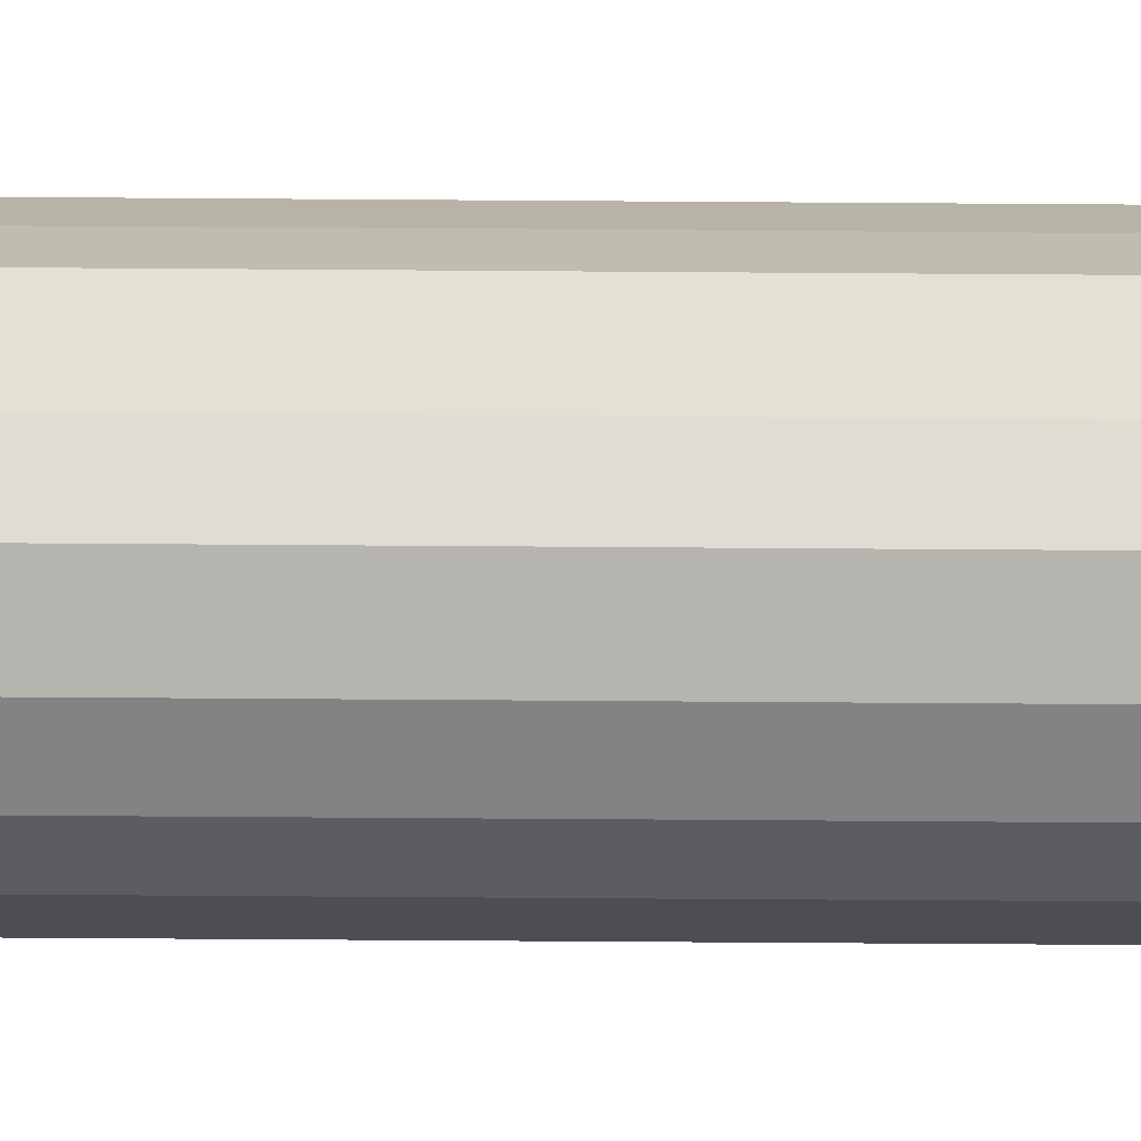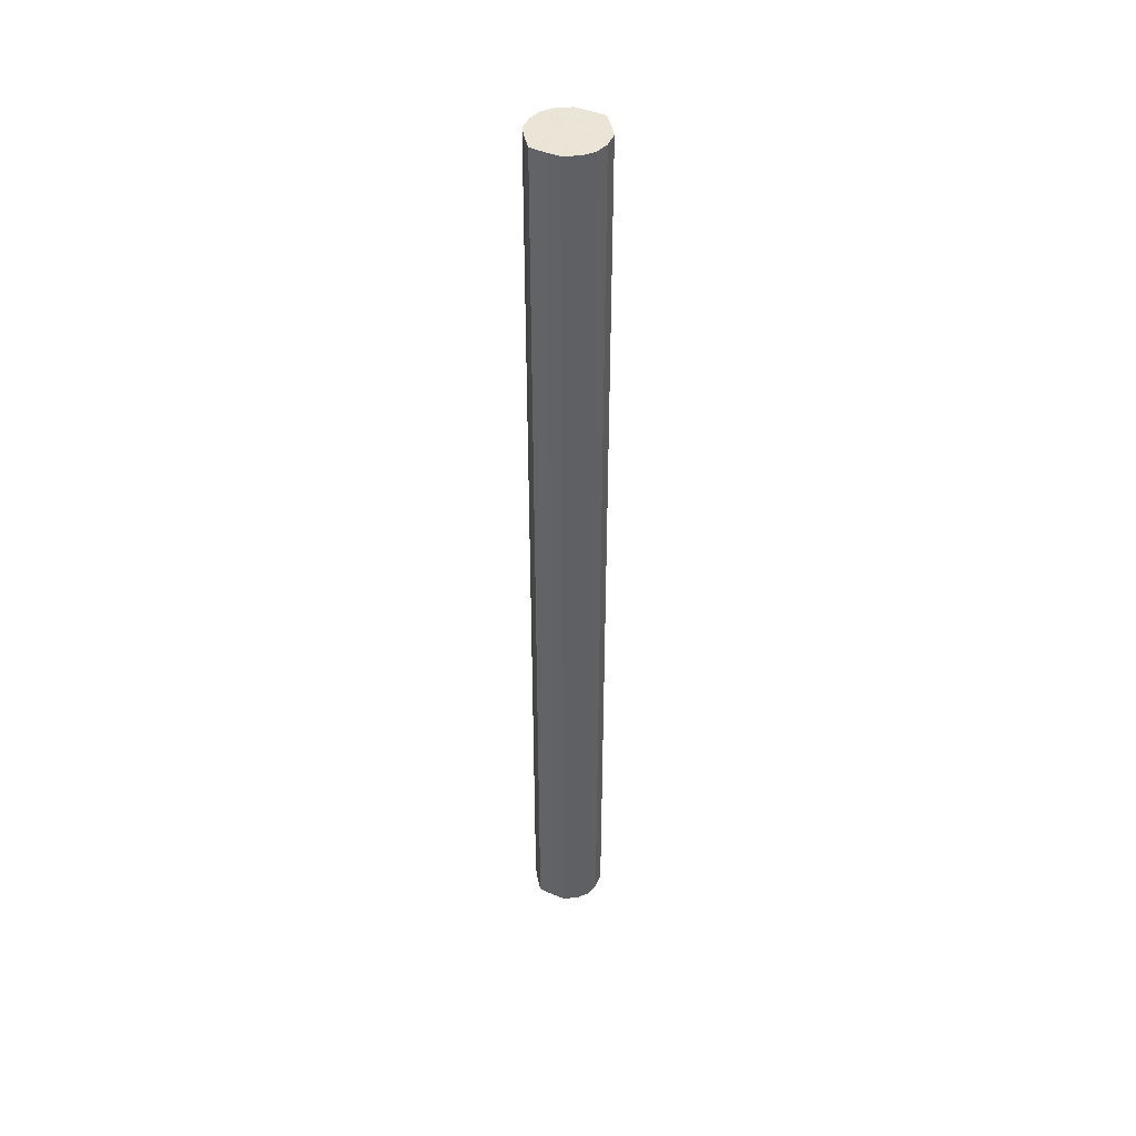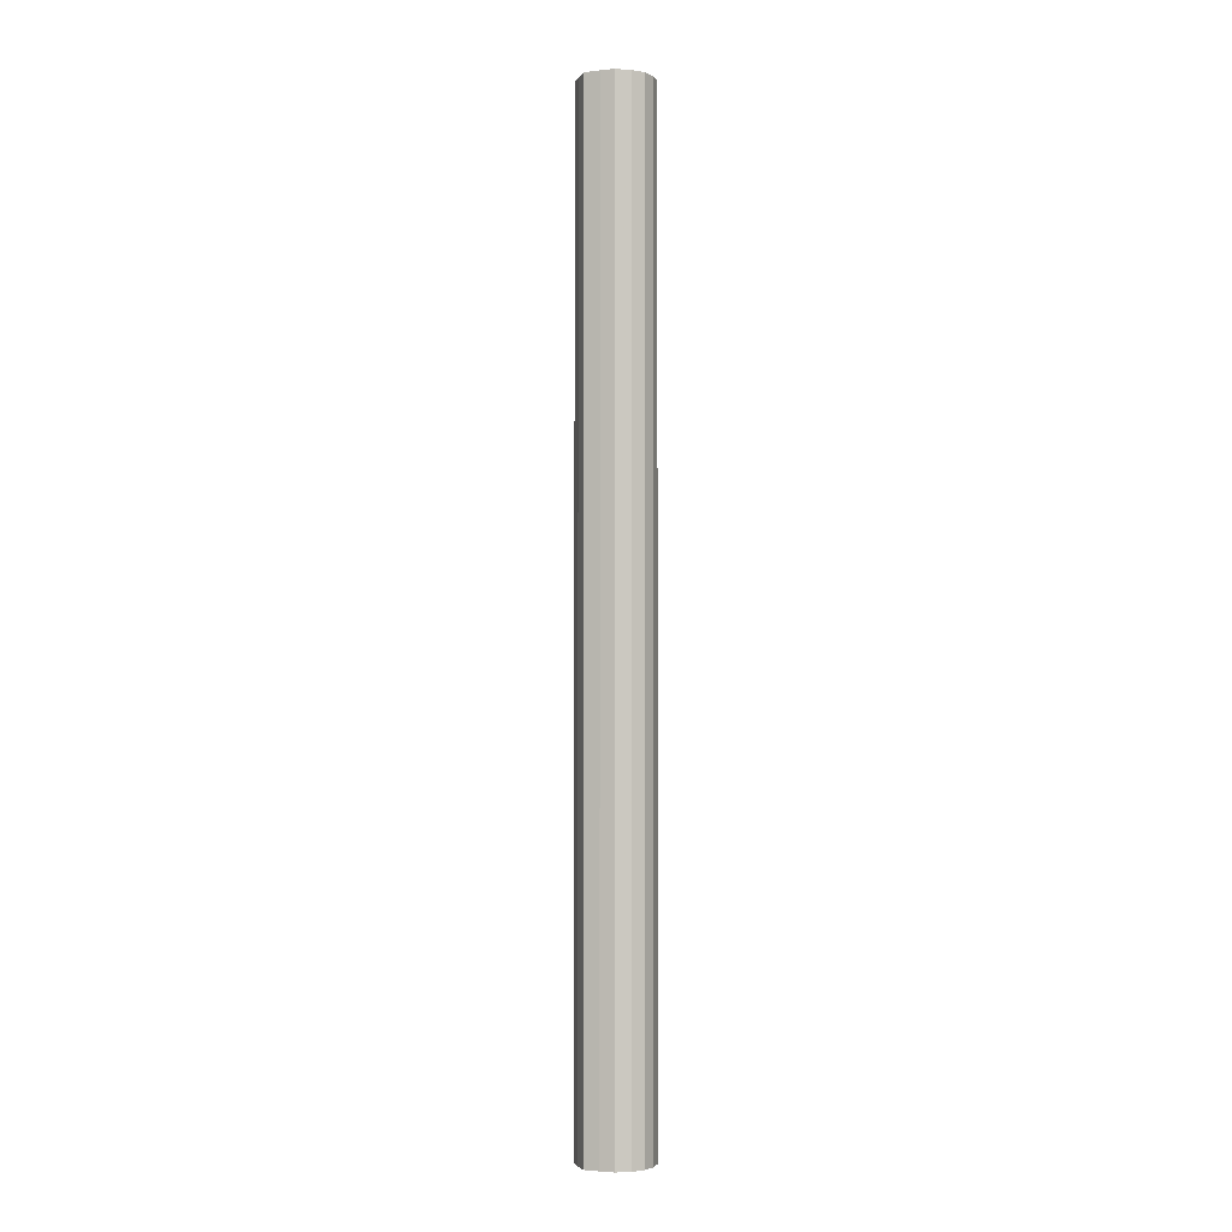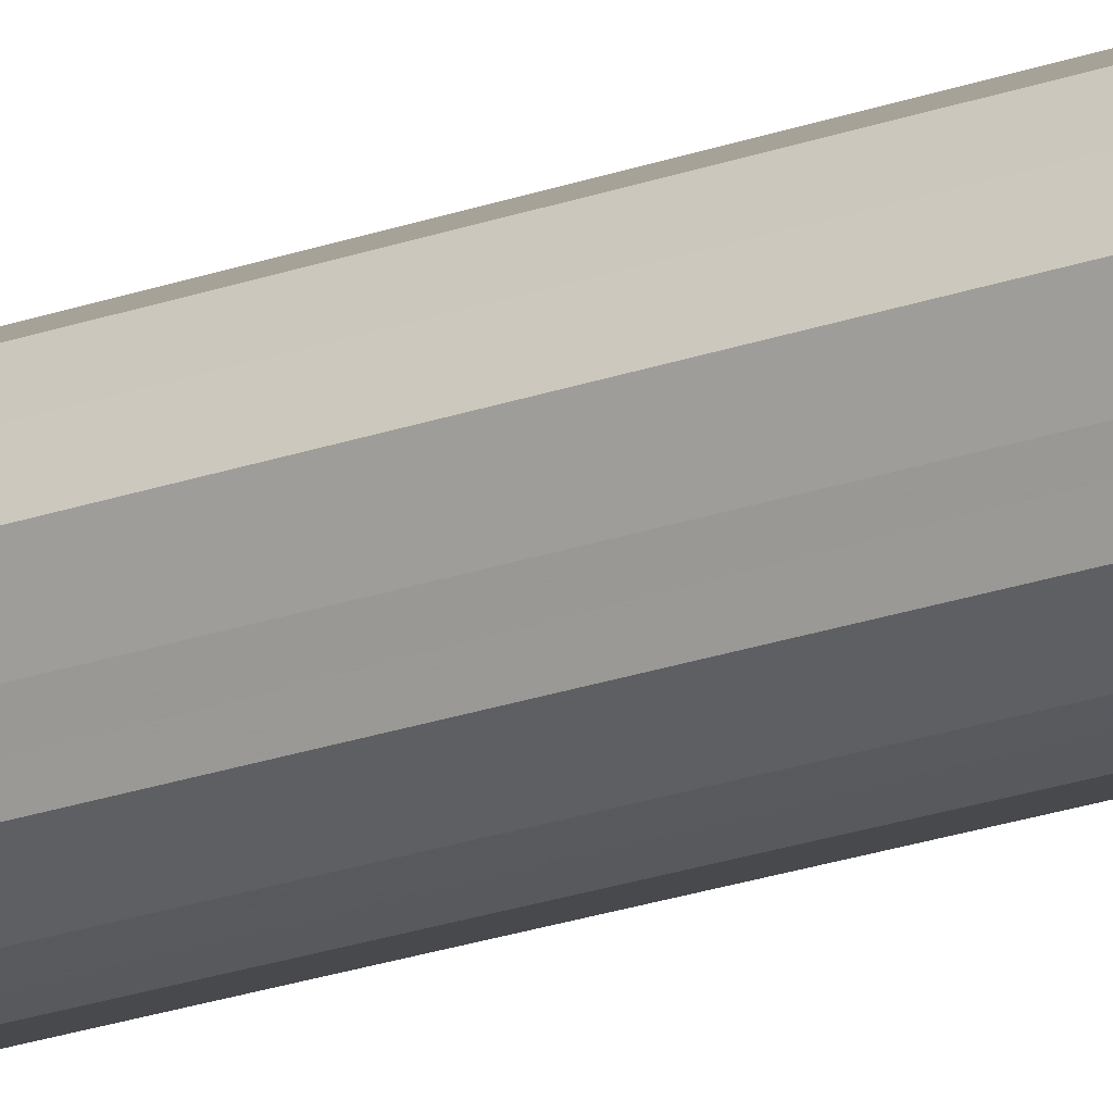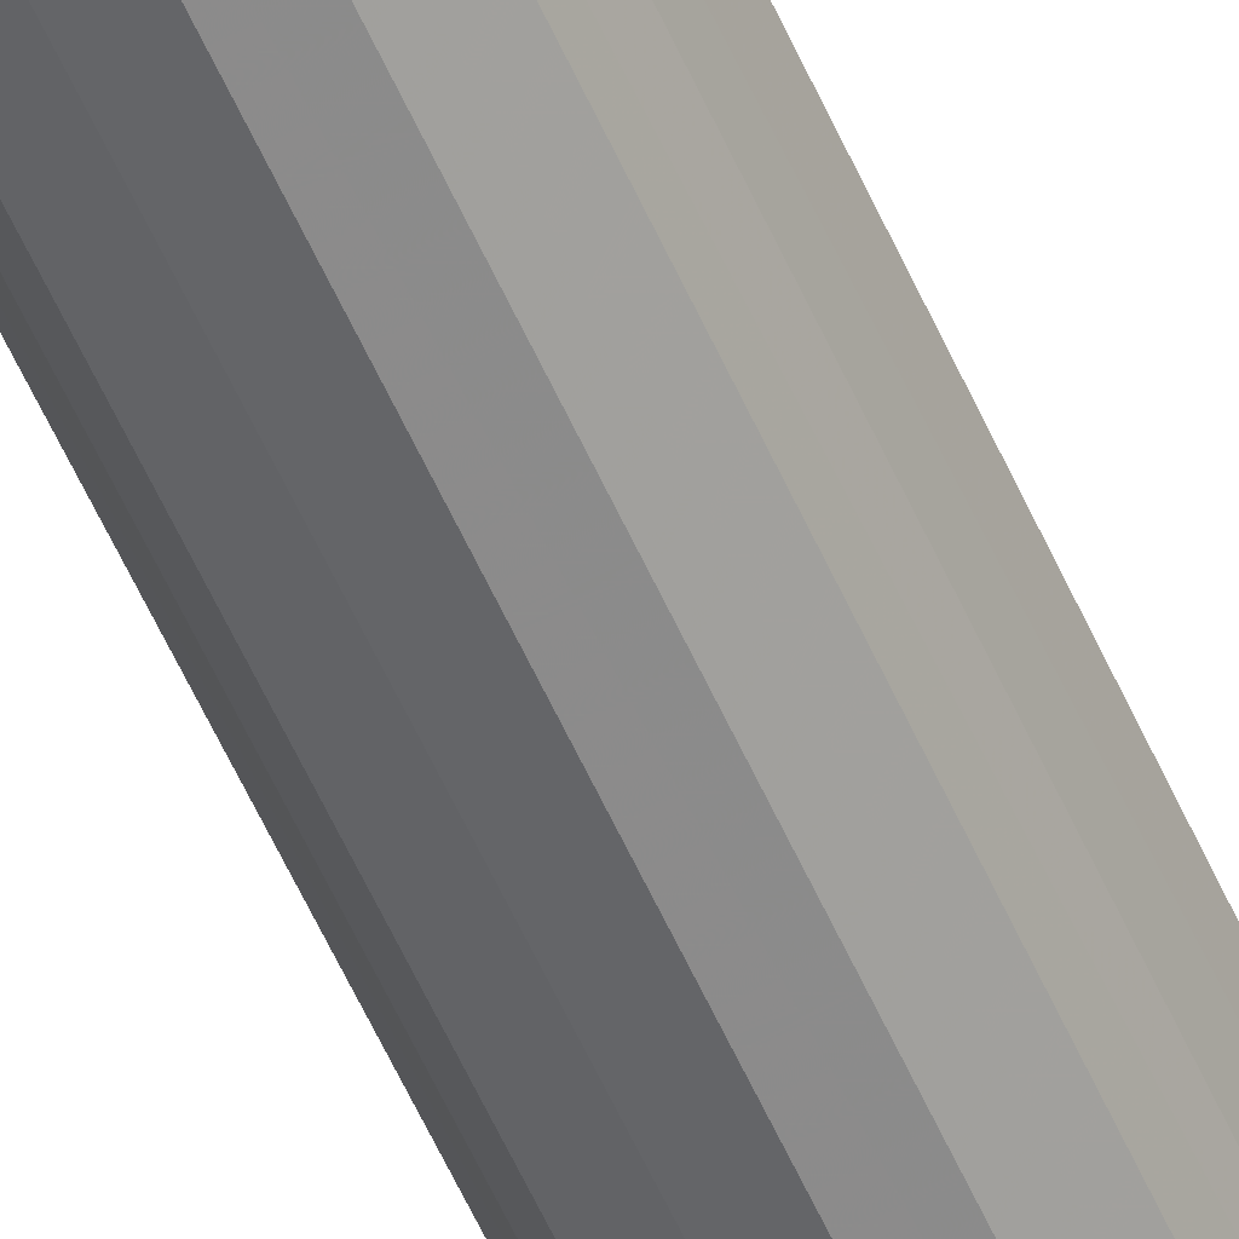
<metadata>
{"format":"obj","ext":"obj","renderer":"f3d","projection":"perspective","resolution":1024,"background":"white","views":[{"elev":-48.9,"azim":-90.5,"up":"+Z"},{"elev":44.1,"azim":143.0,"up":"+Y"},{"elev":-2.6,"azim":136.9,"up":"+Y"},{"elev":-20.5,"azim":-55.9,"up":"+Z"},{"elev":-58.5,"azim":-156.0,"up":"+Z"}]}
</metadata>
<code>
o 22415
v 2222 1873 13.41
v 2222 1873 13.43
v 2222 1871 13.41
v 2222 1873 13.45
v 2222 1871 13.43
v 2222 1873 13.39
v 2222 1871 13.39
v 2222 1873 13.46
v 2222 1871 13.45
v 2222 1873 13.37
v 2222 1871 13.37
v 2222 1873 13.46
v 2222 1871 13.46
v 2222 1873 13.35
v 2222 1871 13.35
v 2222 1873 13.46
v 2222 1871 13.46
v 2222 1873 13.35
v 2222 1871 13.35
v 2222 1873 13.45
v 2222 1871 13.46
v 2222 1873 13.35
v 2222 1871 13.35
v 2222 1873 13.43
v 2222 1871 13.45
v 2222 1873 13.37
v 2222 1871 13.37
v 2222 1873 13.41
v 2222 1871 13.43
v 2222 1873 13.39
v 2222 1871 13.39
v 2222 1871 13.41
v 2222 1871 13.41
v 2222 1873 13.43
v 2222 1871 13.43
v 2222 1873 13.45
v 2222 1871 13.45
v 2222 1871 13.39
v 2222 1873 13.41
v 2222 1871 13.37
v 2222 1873 13.39
v 2222 1873 13.46
v 2222 1871 13.46
v 2222 1871 13.35
v 2222 1873 13.37
v 2222 1871 13.35
v 2222 1873 13.35
v 2222 1873 13.46
v 2222 1871 13.46
v 2222 1871 13.35
v 2222 1873 13.35
v 2222 1871 13.37
v 2222 1873 13.35
v 2222 1873 13.46
v 2222 1871 13.46
v 2222 1871 13.39
v 2222 1873 13.37
v 2222 1871 13.41
v 2222 1873 13.39
v 2222 1873 13.45
v 2222 1871 13.45
v 2222 1871 13.43
v 2222 1873 13.41
v 2222 1873 13.43
v 2222 1873 13.41
v 2222 1873 13.43
v 2222 1873 13.41
v 2222 1873 13.45
v 2222 1873 13.39
v 2222 1873 13.46
v 2222 1873 13.37
v 2222 1873 13.46
v 2222 1873 13.35
v 2222 1873 13.46
v 2222 1873 13.35
v 2222 1873 13.45
v 2222 1873 13.35
v 2222 1873 13.43
v 2222 1873 13.37
v 2222 1873 13.41
v 2222 1873 13.39
v 2222 1871 13.41
v 2222 1871 13.41
v 2222 1871 13.43
v 2222 1871 13.39
v 2222 1871 13.45
v 2222 1871 13.37
v 2222 1871 13.46
v 2222 1871 13.35
v 2222 1871 13.46
v 2222 1871 13.35
v 2222 1871 13.46
v 2222 1871 13.35
v 2222 1871 13.45
v 2222 1871 13.37
v 2222 1871 13.43
v 2222 1871 13.39
v 2222 1871 13.41
f 1 2 3
f 2 4 5
f 6 1 7
f 4 8 9
f 10 6 11
f 8 12 13
f 14 10 15
f 12 16 17
f 18 14 19
f 16 20 21
f 22 18 23
f 20 24 25
f 26 22 27
f 24 28 29
f 30 26 31
f 28 30 32
f 33 34 35
f 35 36 37
f 38 39 33
f 40 41 38
f 37 42 43
f 44 45 40
f 46 47 44
f 43 48 49
f 50 51 46
f 52 53 50
f 49 54 55
f 56 57 52
f 58 59 56
f 55 60 61
f 62 63 58
f 61 64 62
f 65 66 67
f 65 68 66
f 65 67 69
f 65 70 68
f 65 69 71
f 65 72 70
f 65 71 73
f 65 74 72
f 65 73 75
f 65 76 74
f 65 75 77
f 65 78 76
f 65 77 79
f 65 80 78
f 65 79 81
f 65 81 80
f 82 83 84
f 82 85 83
f 82 84 86
f 82 87 85
f 82 86 88
f 82 89 87
f 82 88 90
f 82 91 89
f 82 90 92
f 82 93 91
f 82 92 94
f 82 95 93
f 82 94 96
f 82 97 95
f 82 96 98
f 82 98 97

</code>
